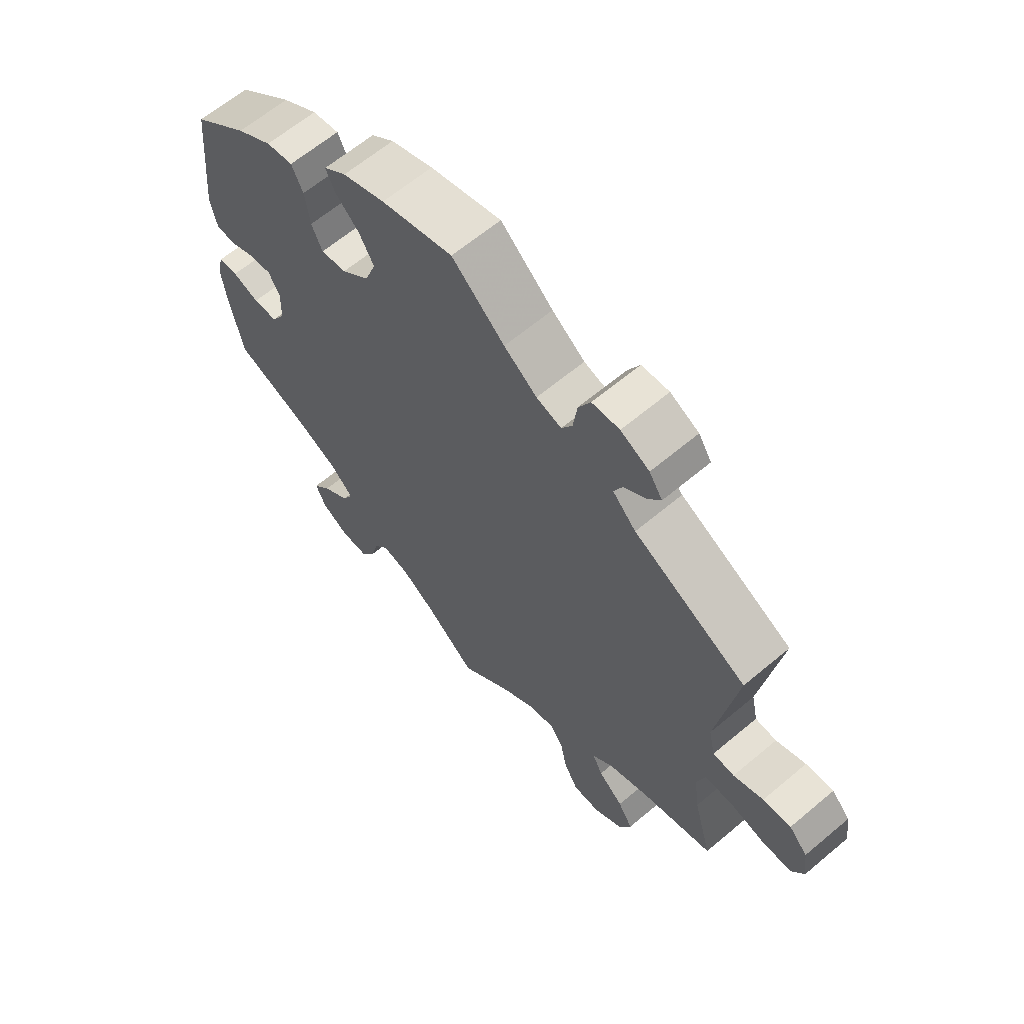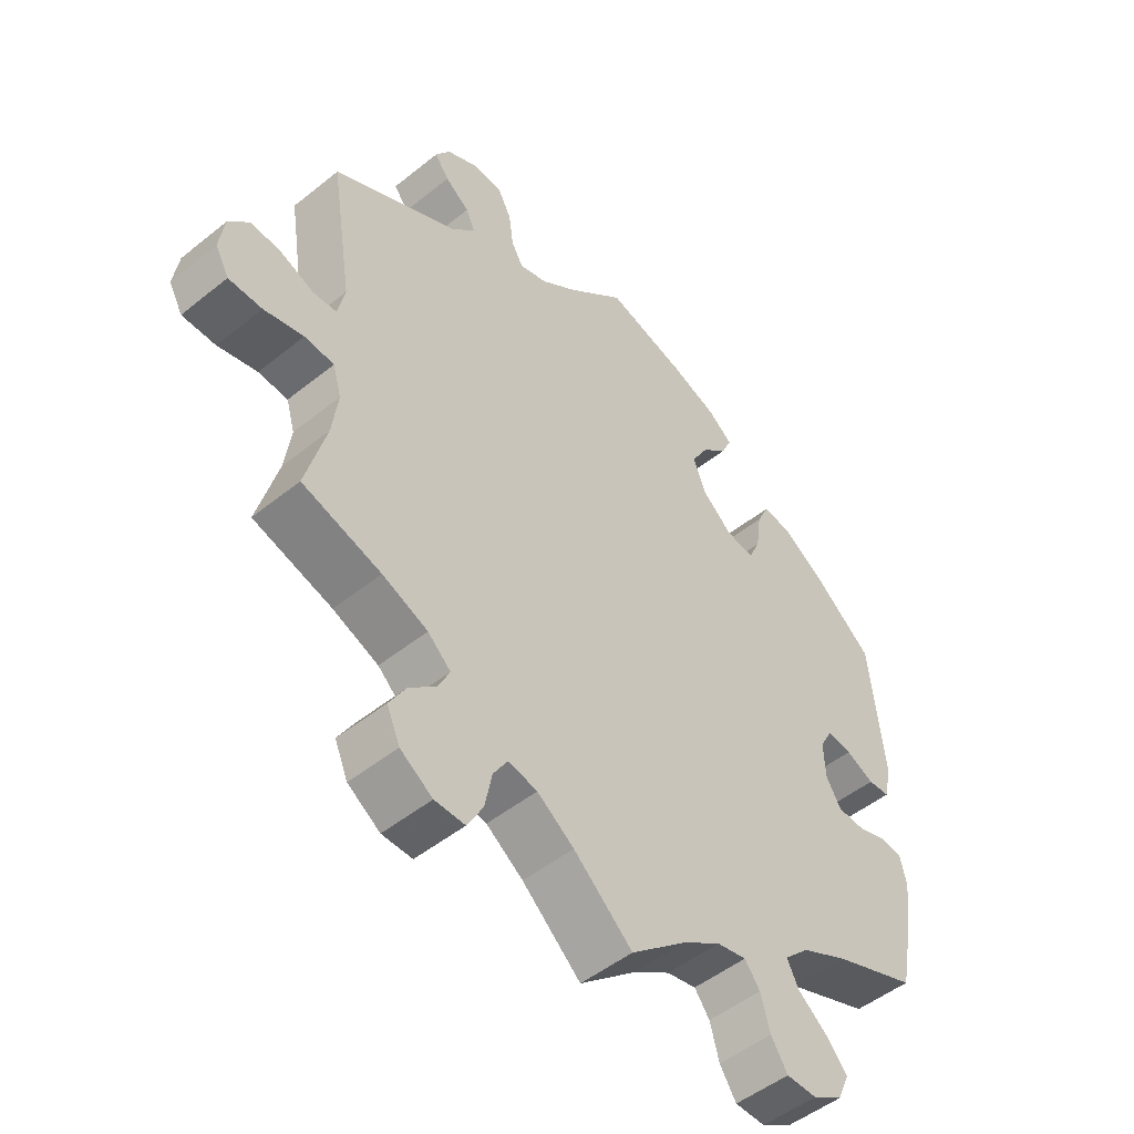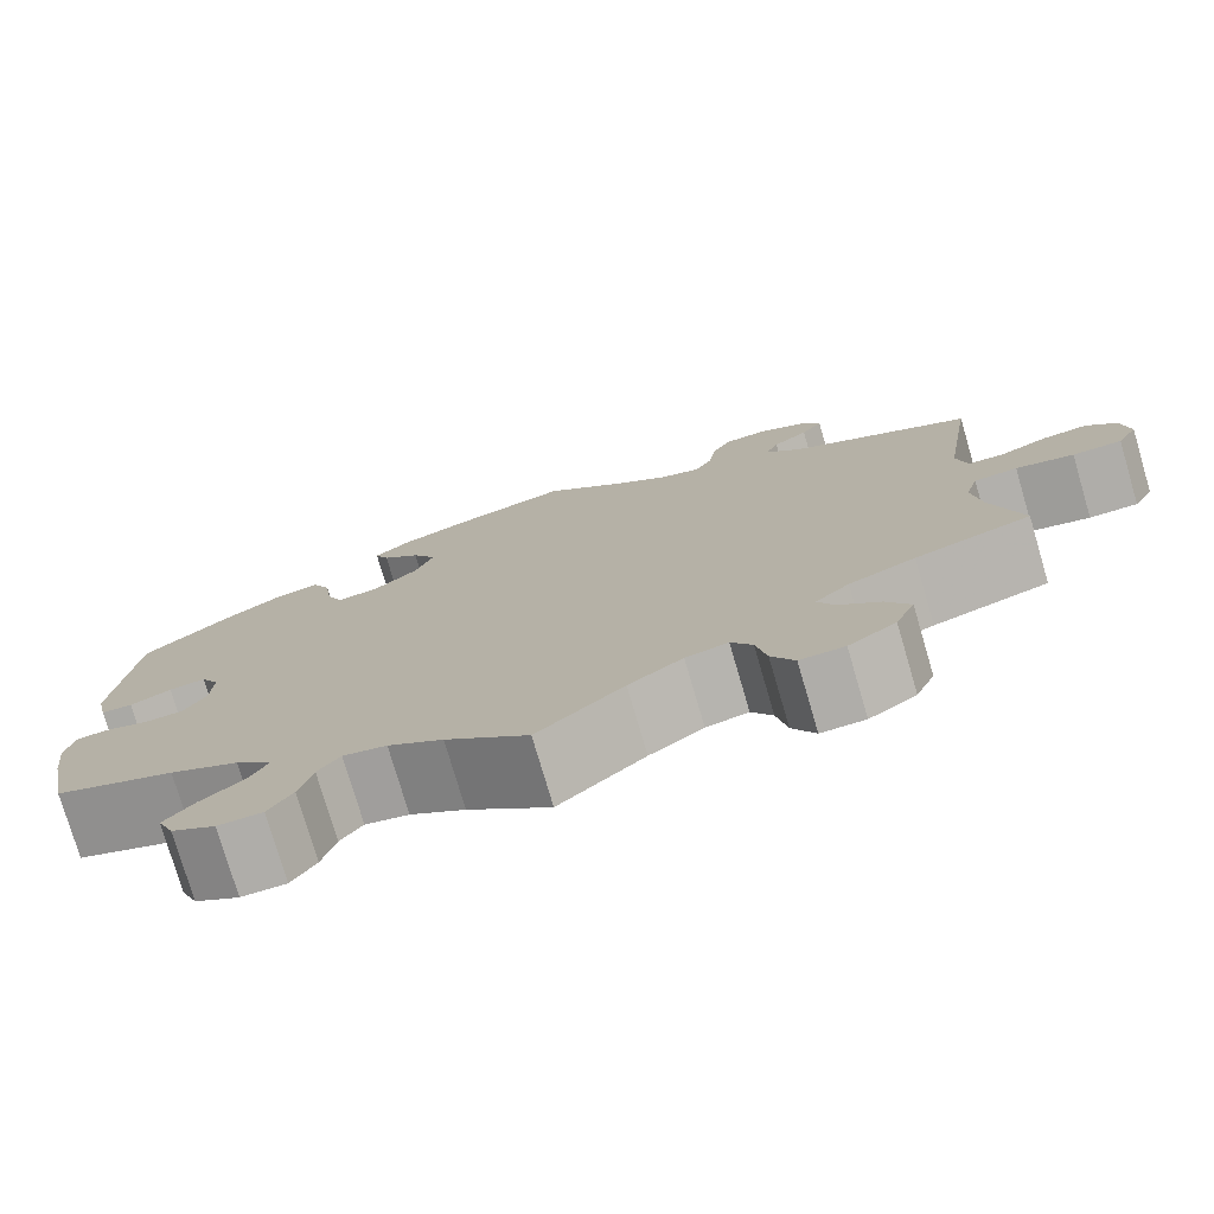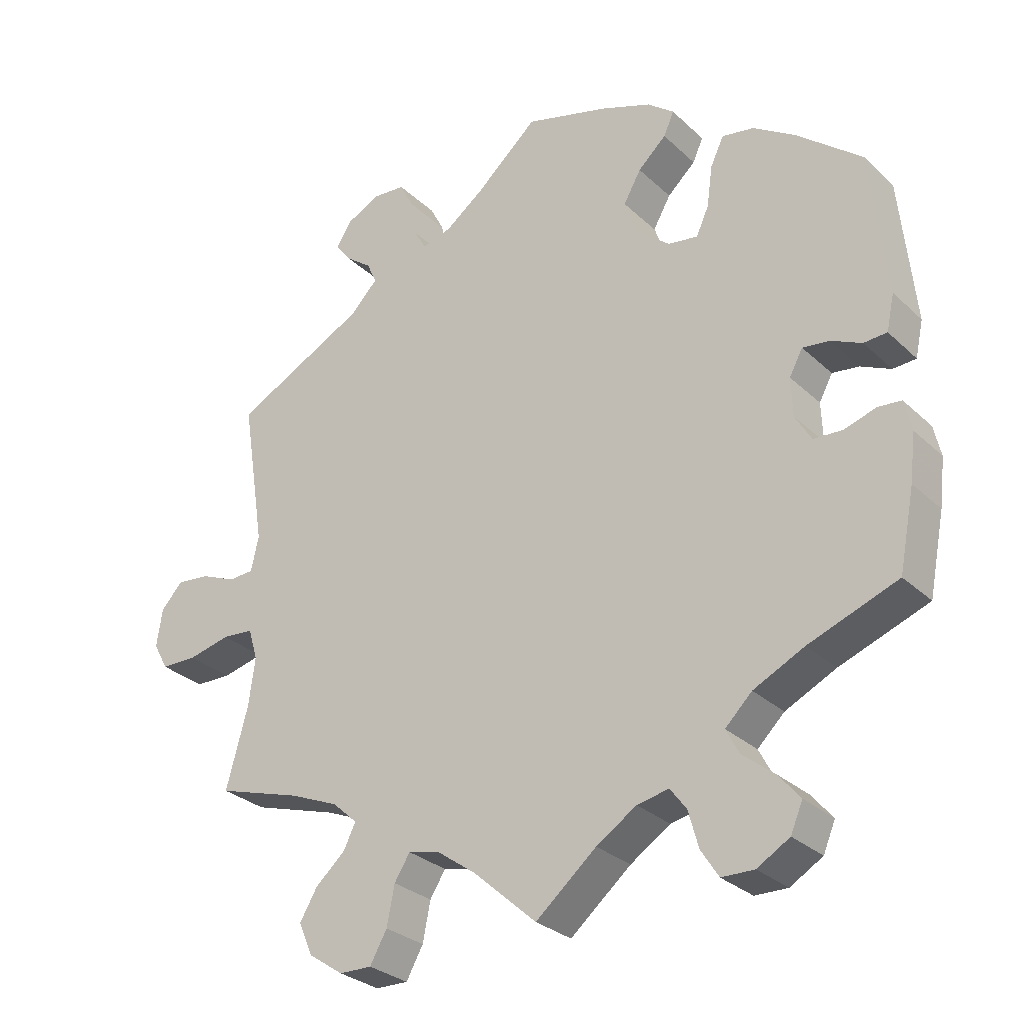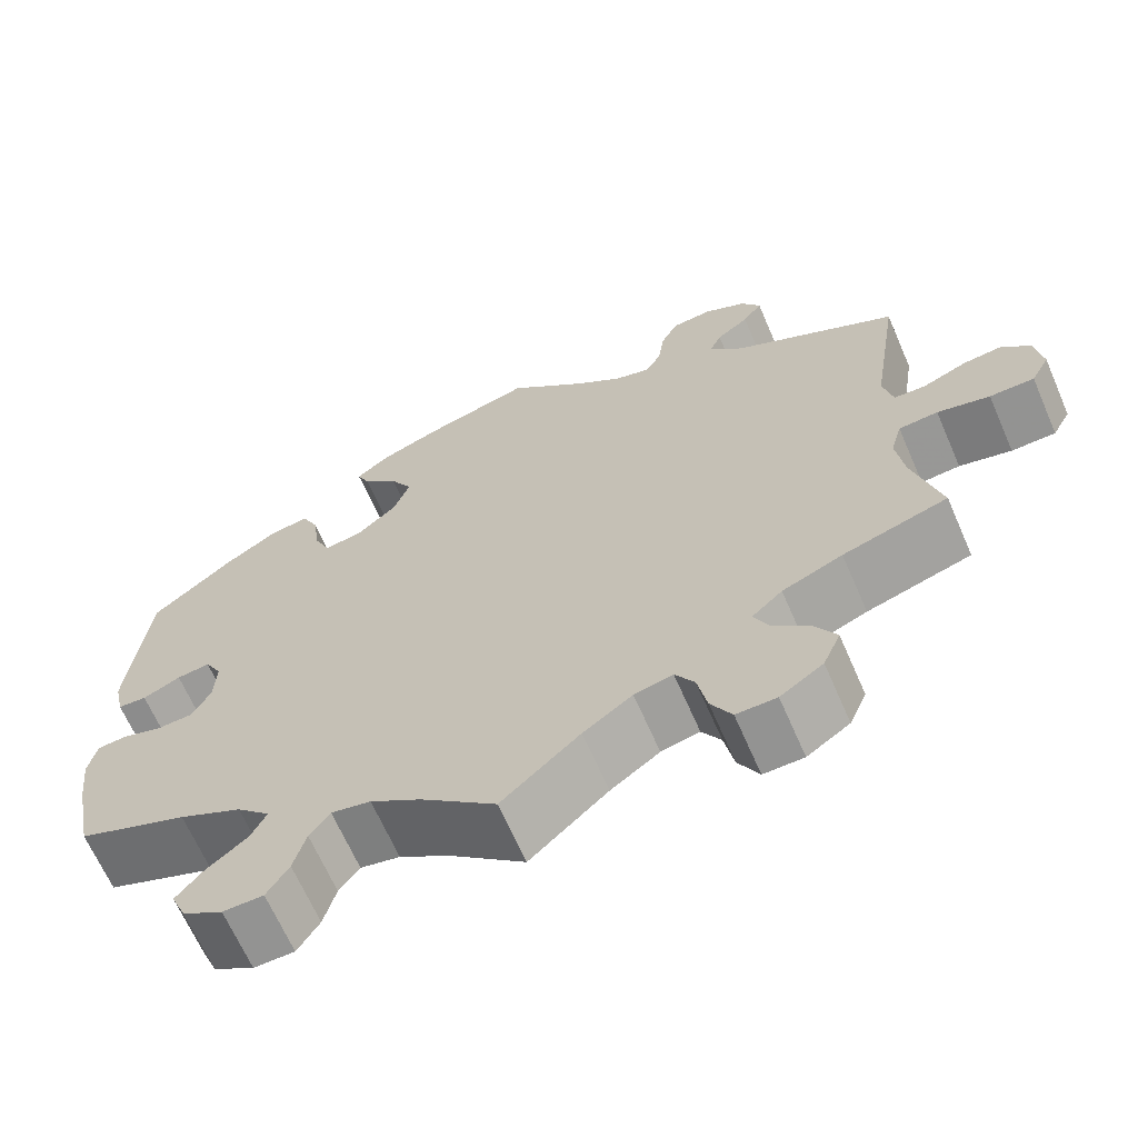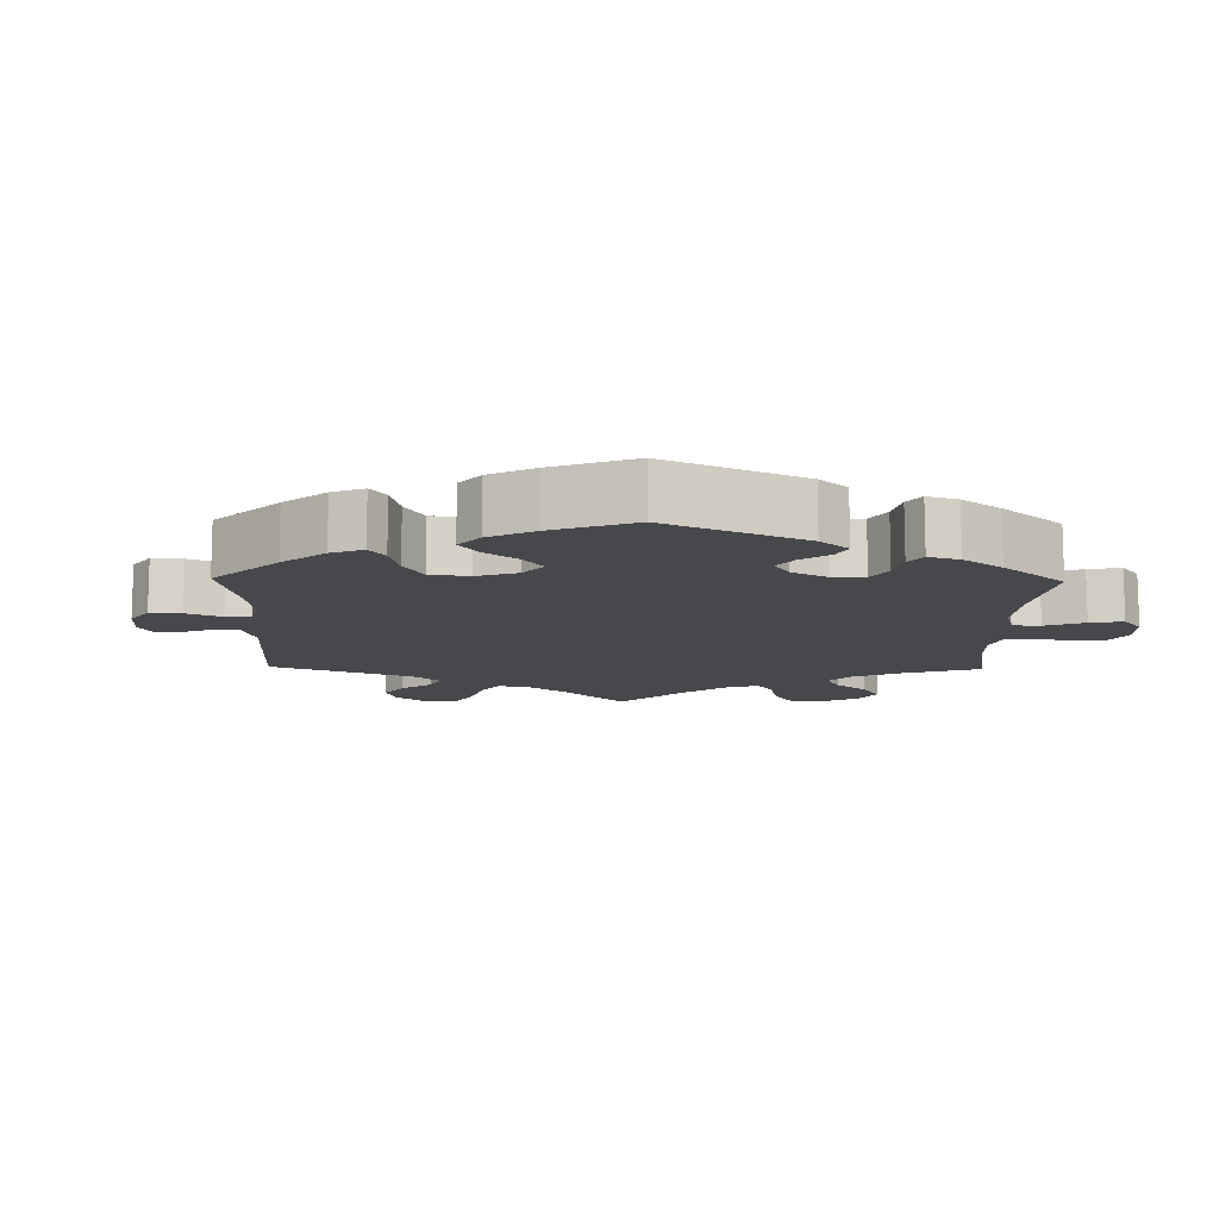
<metadata>
{"format":"obj","ext":"obj","renderer":"f3d","projection":"perspective","resolution":1024,"background":"white","views":[{"elev":63.8,"azim":-130.3,"up":"+Z"},{"elev":-49.9,"azim":-48.5,"up":"+Z"},{"elev":-76.9,"azim":-163.6,"up":"+Z"},{"elev":-29.3,"azim":36.6,"up":"+Z"},{"elev":-66.0,"azim":-156.5,"up":"+Z"},{"elev":-11.6,"azim":58.9,"up":"+Y"}]}
</metadata>
<code>
v -0.089 0.07 -0.498
v -0.145 0.07 -0.458
v -0.189 0.07 -0.448
v -0.211 0.07 -0.483
v -0.222 0.07 -0.538
v -0.246 0.07 -0.581
v -0.292 0.07 -0.58
v -0.341 0.07 -0.547
v -0.361 0.07 -0.501
v -0.336 0.07 -0.459
v -0.294 0.07 -0.422
v -0.277 0.07 -0.387
v -0.312 0.07 -0.355
v -0.381 0.07 -0.326
v -0.501 0.07 -0.289
v -0.47 0.07 -0.175
v -0.461 0.07 -0.108
v -0.474 0.07 -0.063
v -0.519 0.07 -0.059
v -0.579 0.07 -0.073
v -0.63 0.07 -0.072
v -0.651 0.07 -0.034
v -0.643 0.07 0.02
v -0.612 0.07 0.054
v -0.565 0.07 0.049
v -0.515 0.07 0.028
v -0.479 0.07 0.03
v -0.468 0.07 0.08
v -0.501 0.07 0.289
v -0.312 0.07 0.386
v -0.273 0.07 0.426
v -0.287 0.07 0.457
v -0.324 0.07 0.485
v -0.346 0.07 0.515
v -0.324 0.07 0.549
v -0.276 0.07 0.573
v -0.23 0.07 0.569
v -0.21 0.07 0.53
v -0.203 0.07 0.478
v -0.185 0.07 0.447
v -0.143 0.07 0.459
v -0.088 0.07 0.5
v 0 0.07 0.578
v 0.12 0.07 0.544
v 0.191 0.07 0.517
v 0.229 0.07 0.487
v 0.214 0.07 0.454
v 0.174 0.07 0.417
v 0.149 0.07 0.373
v 0.168 0.07 0.322
v 0.214 0.07 0.282
v 0.257 0.07 0.275
v 0.275 0.07 0.315
v 0.283 0.07 0.373
v 0.302 0.07 0.413
v 0.347 0.07 0.405
v 0.407 0.07 0.366
v 0.5 0.07 0.289
v 0.521 0.07 0.082
v 0.51 0.07 0.031
v 0.477 0.07 0.029
v 0.434 0.07 0.049
v 0.396 0.07 0.054
v 0.377 0.07 0.019
v 0.379 0.07 -0.036
v 0.402 0.07 -0.075
v 0.443 0.07 -0.077
v 0.488 0.07 -0.063
v 0.521 0.07 -0.066
v 0.531 0.07 -0.11
v 0.523 0.07 -0.177
v 0.501 0.07 -0.288
v 0.375 0.07 -0.335
v 0.303 0.07 -0.37
v 0.265 0.07 -0.407
v 0.283 0.07 -0.442
v 0.329 0.07 -0.479
v 0.359 0.07 -0.515
v 0.342 0.07 -0.555
v 0.296 0.07 -0.582
v 0.25 0.07 -0.581
v 0.225 0.07 -0.542
v 0.211 0.07 -0.491
v 0.188 0.07 -0.46
v 0.143 0.07 -0.469
v 0.086 0.07 -0.506
v 0 0.07 -0.578
v -0.089 0 -0.498
v -0.145 0 -0.458
v -0.189 0 -0.448
v -0.211 0 -0.483
v -0.222 0 -0.538
v -0.246 0 -0.581
v -0.292 0 -0.58
v -0.341 0 -0.547
v -0.361 0 -0.501
v -0.336 0 -0.459
v -0.294 0 -0.422
v -0.277 0 -0.387
v -0.312 0 -0.355
v -0.381 0 -0.326
v -0.501 0 -0.289
v -0.47 0 -0.175
v -0.461 0 -0.108
v -0.474 0 -0.063
v -0.519 0 -0.059
v -0.579 0 -0.073
v -0.63 0 -0.072
v -0.651 0 -0.034
v -0.643 0 0.02
v -0.612 0 0.054
v -0.565 0 0.049
v -0.515 0 0.028
v -0.479 0 0.03
v -0.468 0 0.08
v -0.501 0 0.289
v -0.312 0 0.386
v -0.273 0 0.426
v -0.287 0 0.457
v -0.324 0 0.485
v -0.346 0 0.515
v -0.324 0 0.549
v -0.276 0 0.573
v -0.23 0 0.569
v -0.21 0 0.53
v -0.203 0 0.478
v -0.185 0 0.447
v -0.143 0 0.459
v -0.088 0 0.5
v 0 0 0.578
v 0.12 0 0.544
v 0.191 0 0.517
v 0.229 0 0.487
v 0.214 0 0.454
v 0.174 0 0.417
v 0.149 0 0.373
v 0.168 0 0.322
v 0.214 0 0.282
v 0.257 0 0.275
v 0.275 0 0.315
v 0.283 0 0.373
v 0.302 0 0.413
v 0.347 0 0.405
v 0.407 0 0.366
v 0.5 0 0.289
v 0.521 0 0.082
v 0.51 0 0.031
v 0.477 0 0.029
v 0.434 0 0.049
v 0.396 0 0.054
v 0.377 0 0.019
v 0.379 0 -0.036
v 0.402 0 -0.075
v 0.443 0 -0.077
v 0.488 0 -0.063
v 0.521 0 -0.066
v 0.531 0 -0.11
v 0.523 0 -0.177
v 0.501 0 -0.288
v 0.375 0 -0.335
v 0.303 0 -0.37
v 0.265 0 -0.407
v 0.283 0 -0.442
v 0.329 0 -0.479
v 0.359 0 -0.515
v 0.342 0 -0.555
v 0.296 0 -0.582
v 0.25 0 -0.581
v 0.225 0 -0.542
v 0.211 0 -0.491
v 0.188 0 -0.46
v 0.143 0 -0.469
v 0.086 0 -0.506
v 0 0 -0.578
f 86 87 1
f 85 86 1 2
f 84 85 2 3
f 80 81 82 83
f 80 83 84
f 79 80 84
f 76 77 78 79
f 76 79 84
f 75 76 84 3
f 70 71 72 73
f 70 73 74
f 67 68 69 70
f 66 67 70 74
f 65 66 74 75
f 59 60 61 62
f 59 62 63
f 58 59 63
f 57 58 63 64
f 53 54 55 56
f 52 53 56 57
f 45 46 47 48
f 45 48 49
f 42 43 44 45
f 41 42 45 49
f 40 41 49 50
f 36 37 38 39
f 36 39 40
f 35 36 40
f 32 33 34 35
f 31 32 35 40
f 30 31 40 50
f 28 29 30 50
f 23 24 25 26
f 23 26 27
f 22 23 27
f 19 20 21 22
f 18 19 22 27
f 17 18 27 28
f 14 15 16
f 13 14 16 17
f 12 13 17 28
f 8 9 10 11
f 8 11 12
f 7 8 12
f 4 5 6 7
f 3 4 7 12
f 64 65 75 3
f 52 57 64 3
f 12 28 50 51
f 3 12 51 52
f 88 174 173
f 89 88 173 172
f 90 89 172 171
f 170 169 168 167
f 171 170 167
f 171 167 166
f 166 165 164 163
f 171 166 163
f 90 171 163 162
f 160 159 158 157
f 161 160 157
f 157 156 155 154
f 161 157 154 153
f 162 161 153 152
f 149 148 147 146
f 150 149 146
f 150 146 145
f 151 150 145 144
f 143 142 141 140
f 144 143 140 139
f 135 134 133 132
f 136 135 132
f 132 131 130 129
f 136 132 129 128
f 137 136 128 127
f 126 125 124 123
f 127 126 123
f 127 123 122
f 122 121 120 119
f 127 122 119 118
f 137 127 118 117
f 137 117 116 115
f 113 112 111 110
f 114 113 110
f 114 110 109
f 109 108 107 106
f 114 109 106 105
f 115 114 105 104
f 103 102 101
f 104 103 101 100
f 115 104 100 99
f 98 97 96 95
f 99 98 95
f 99 95 94
f 94 93 92 91
f 99 94 91 90
f 90 162 152 151
f 90 151 144 139
f 138 137 115 99
f 139 138 99 90
f 1 88 89 2
f 2 89 90 3
f 3 90 91 4
f 4 91 92 5
f 5 92 93 6
f 6 93 94 7
f 7 94 95 8
f 8 95 96 9
f 9 96 97 10
f 10 97 98 11
f 11 98 99 12
f 12 99 100 13
f 13 100 101 14
f 14 101 102 15
f 15 102 103 16
f 16 103 104 17
f 17 104 105 18
f 18 105 106 19
f 19 106 107 20
f 20 107 108 21
f 21 108 109 22
f 22 109 110 23
f 23 110 111 24
f 24 111 112 25
f 25 112 113 26
f 26 113 114 27
f 27 114 115 28
f 28 115 116 29
f 29 116 117 30
f 30 117 118 31
f 31 118 119 32
f 32 119 120 33
f 33 120 121 34
f 34 121 122 35
f 35 122 123 36
f 36 123 124 37
f 37 124 125 38
f 38 125 126 39
f 39 126 127 40
f 40 127 128 41
f 41 128 129 42
f 42 129 130 43
f 43 130 131 44
f 44 131 132 45
f 45 132 133 46
f 46 133 134 47
f 47 134 135 48
f 48 135 136 49
f 49 136 137 50
f 50 137 138 51
f 51 138 139 52
f 52 139 140 53
f 53 140 141 54
f 54 141 142 55
f 55 142 143 56
f 56 143 144 57
f 57 144 145 58
f 58 145 146 59
f 59 146 147 60
f 60 147 148 61
f 61 148 149 62
f 62 149 150 63
f 63 150 151 64
f 64 151 152 65
f 65 152 153 66
f 66 153 154 67
f 67 154 155 68
f 68 155 156 69
f 69 156 157 70
f 70 157 158 71
f 71 158 159 72
f 72 159 160 73
f 73 160 161 74
f 74 161 162 75
f 75 162 163 76
f 76 163 164 77
f 77 164 165 78
f 78 165 166 79
f 79 166 167 80
f 80 167 168 81
f 81 168 169 82
f 82 169 170 83
f 83 170 171 84
f 84 171 172 85
f 85 172 173 86
f 86 173 174 87
f 87 174 88 1

</code>
